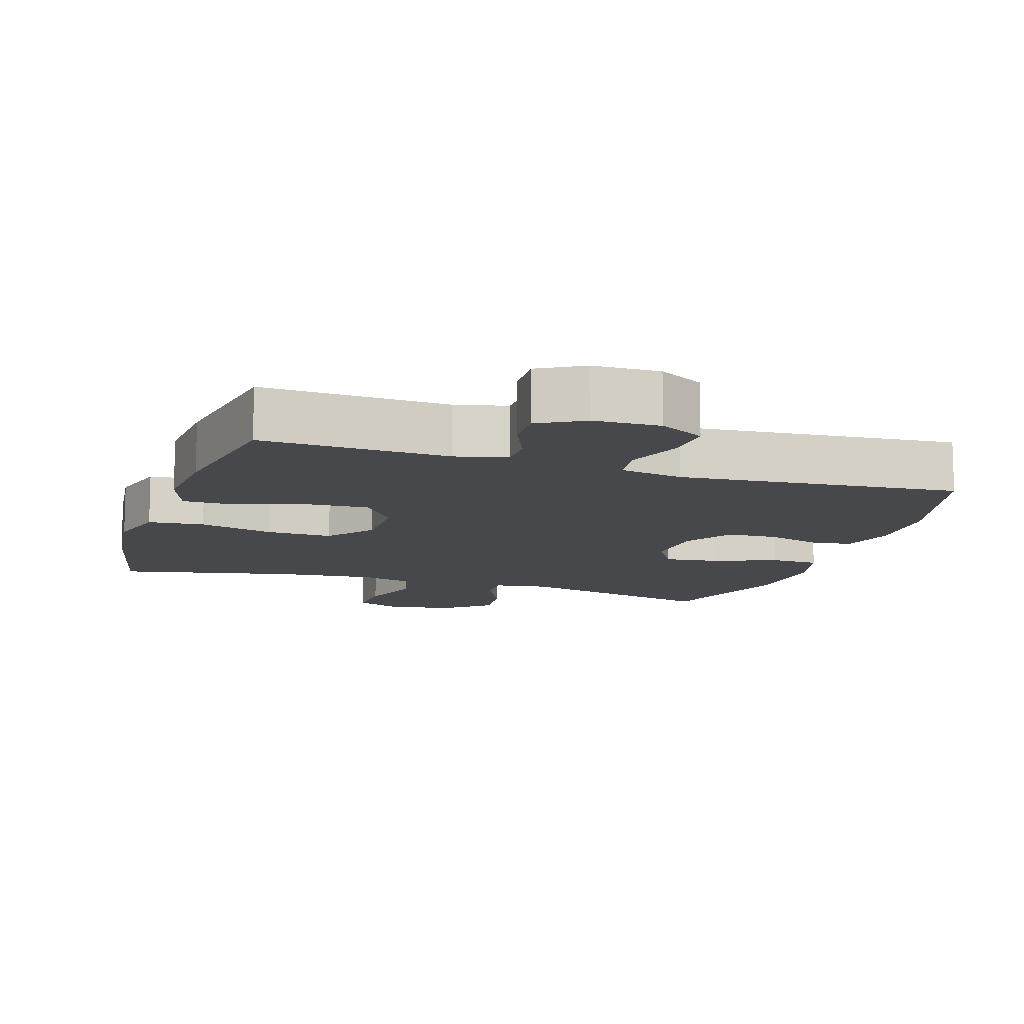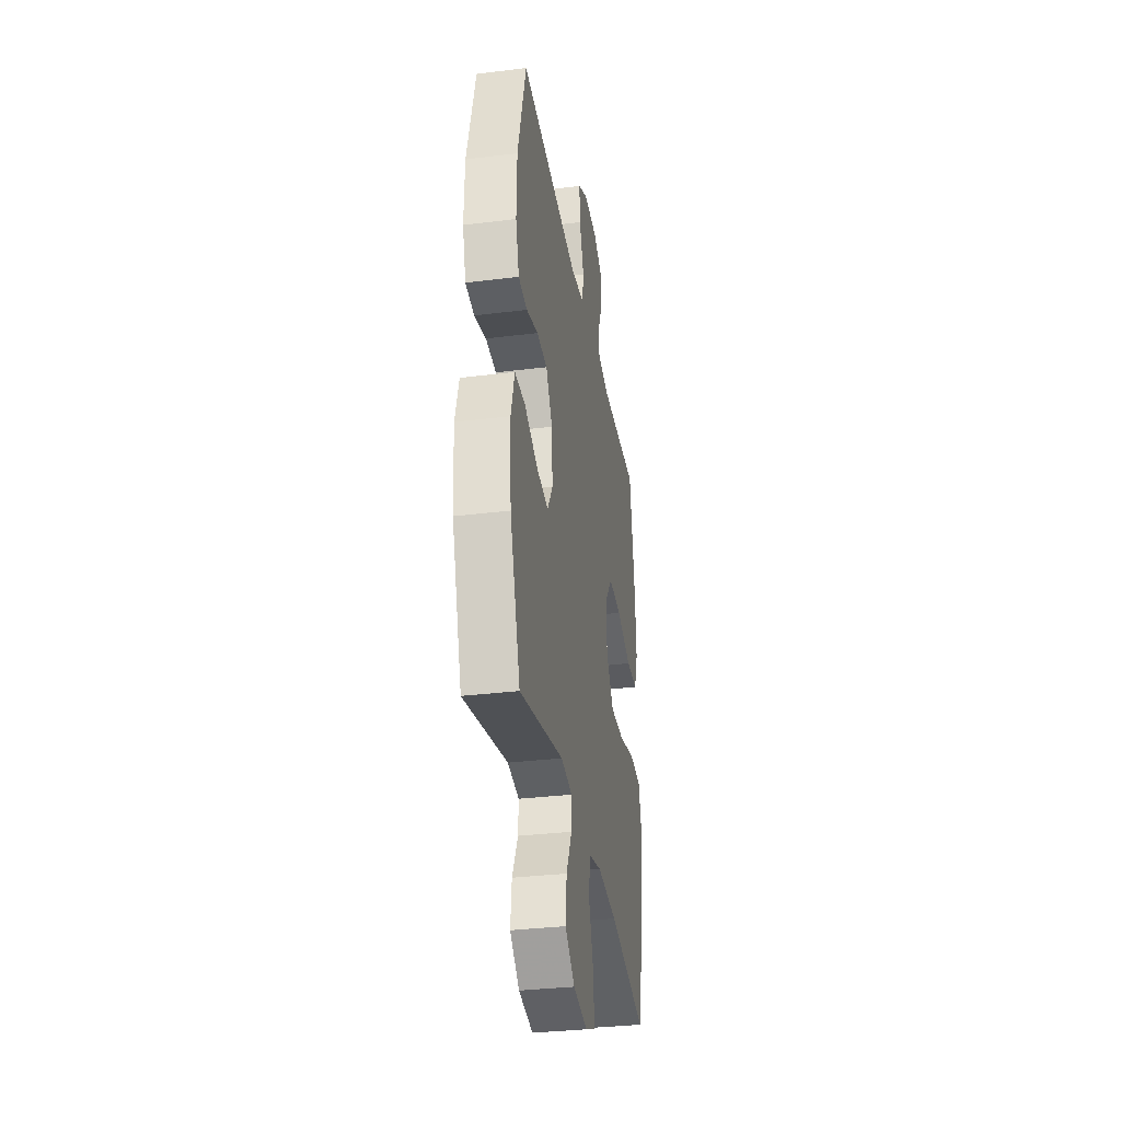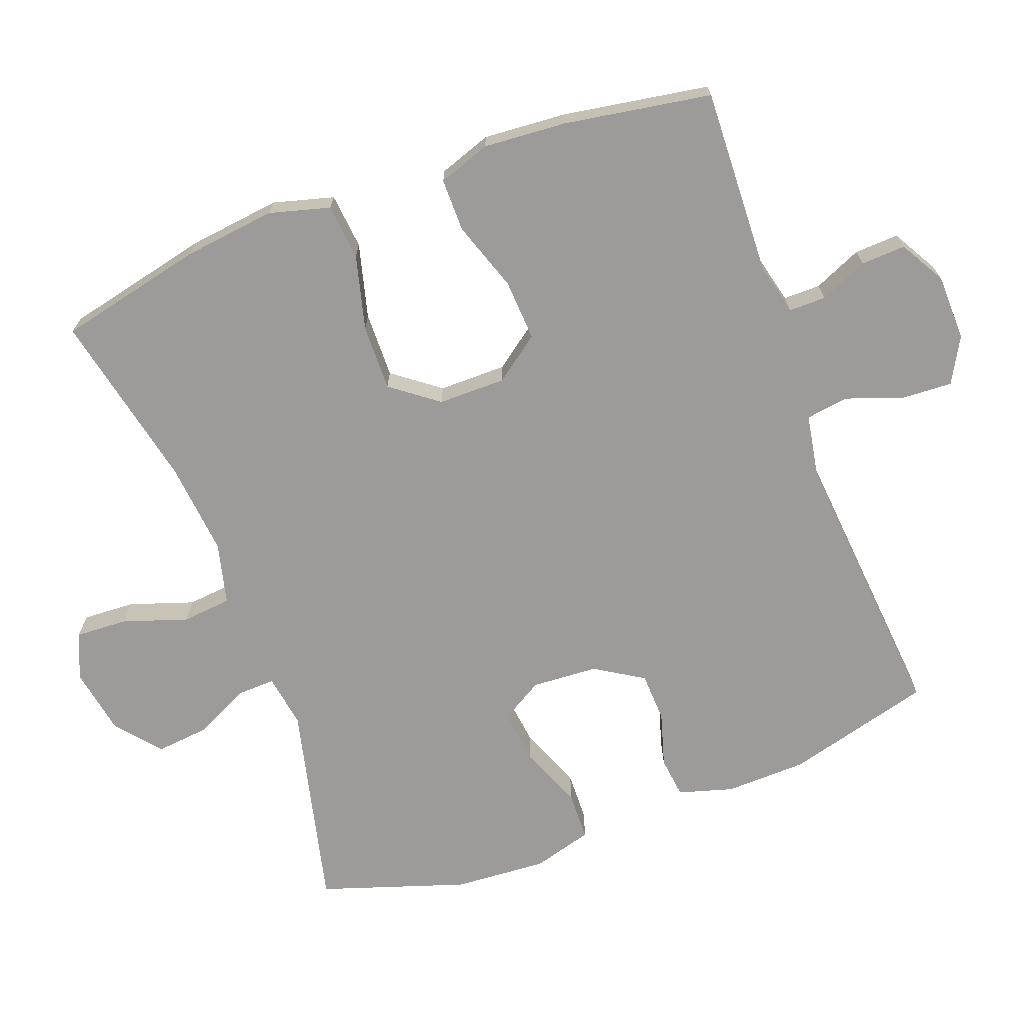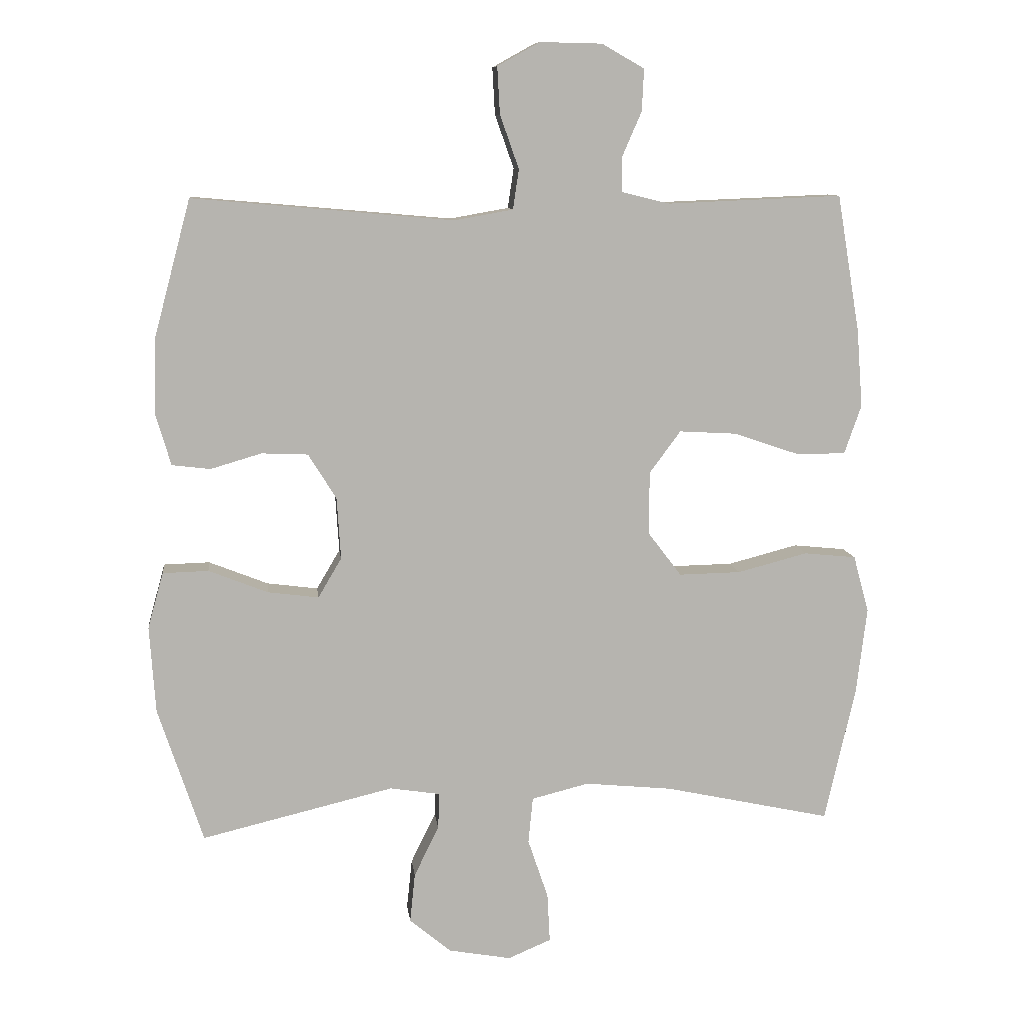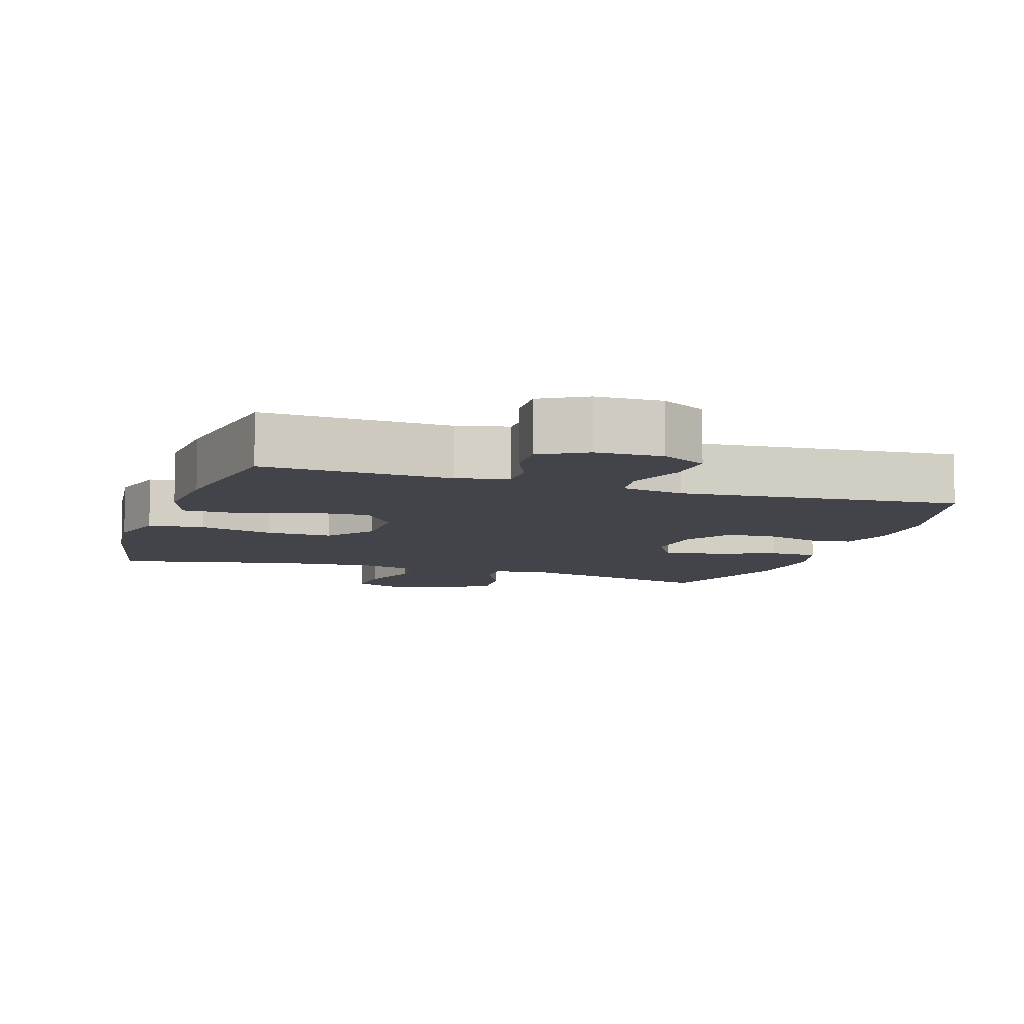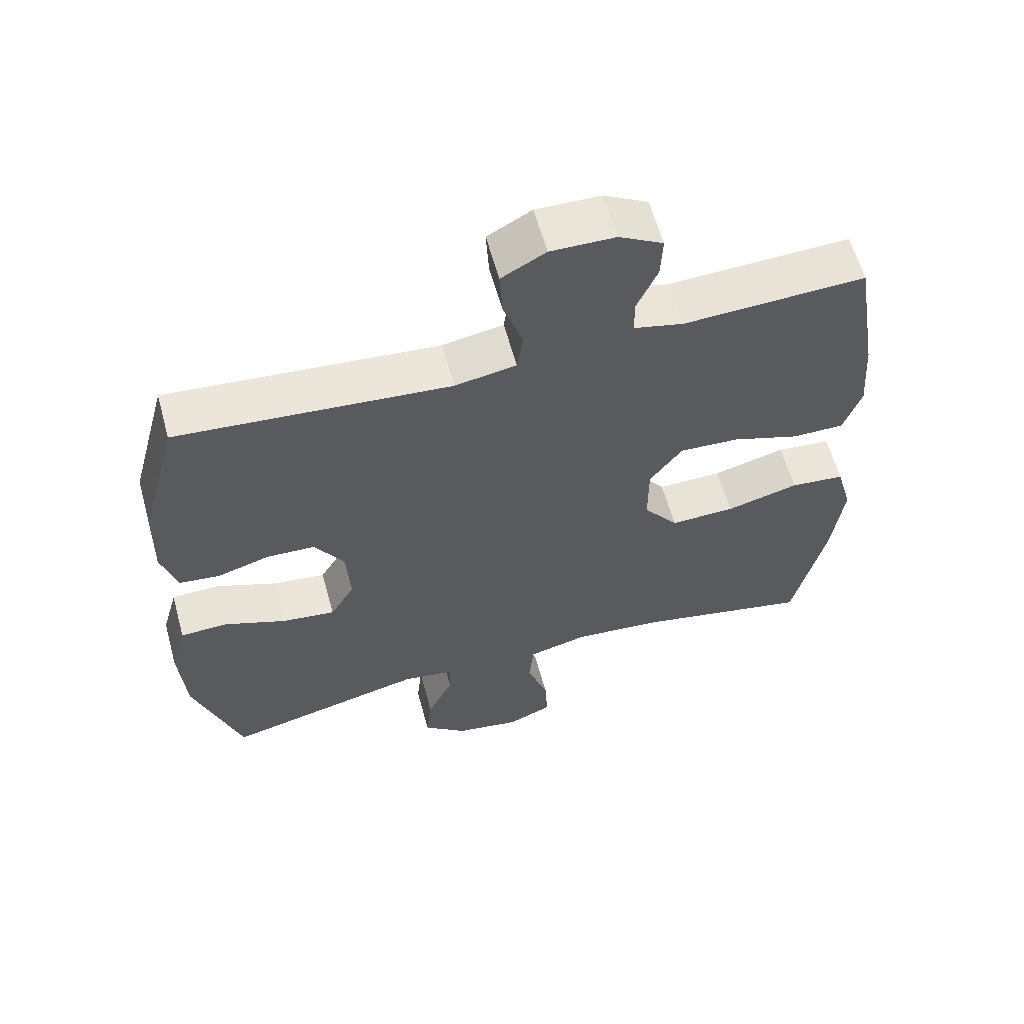
<metadata>
{"format":"obj","ext":"obj","renderer":"f3d","projection":"perspective","resolution":1024,"background":"white","views":[{"elev":-11.6,"azim":-18.0,"up":"+Y"},{"elev":-33.4,"azim":99.6,"up":"+Z"},{"elev":-69.9,"azim":-69.5,"up":"+Y"},{"elev":9.7,"azim":173.4,"up":"+Z"},{"elev":-8.5,"azim":-18.2,"up":"+Y"},{"elev":60.5,"azim":164.7,"up":"+Z"}]}
</metadata>
<code>
v -0.5 0.07 0.5
v -0.232 0.07 0.489
v -0.158 0.07 0.507
v -0.158 0.07 0.56
v -0.188 0.07 0.629
v -0.191 0.07 0.693
v -0.126 0.07 0.73
v -0.031 0.07 0.732
v 0.034 0.07 0.696
v 0.03 0.07 0.624
v 0.001 0.07 0.542
v 0.01 0.07 0.481
v 0.1 0.07 0.465
v 0.5 0.07 0.5
v 0.556 0.07 0.29
v 0.559 0.07 0.173
v 0.536 0.07 0.095
v 0.477 0.07 0.088
v 0.399 0.07 0.111
v 0.328 0.07 0.108
v 0.285 0.07 0.039
v 0.279 0.07 -0.056
v 0.315 0.07 -0.117
v 0.393 0.07 -0.107
v 0.484 0.07 -0.071
v 0.554 0.07 -0.073
v 0.578 0.07 -0.159
v 0.569 0.07 -0.292
v 0.5 0.07 -0.5
v 0.205 0.07 -0.429
v 0.128 0.07 -0.441
v 0.13 0.07 -0.496
v 0.168 0.07 -0.574
v 0.176 0.07 -0.65
v 0.112 0.07 -0.703
v 0.016 0.07 -0.72
v -0.05 0.07 -0.692
v -0.046 0.07 -0.617
v -0.015 0.07 -0.525
v -0.022 0.07 -0.454
v -0.11 0.07 -0.432
v -0.244 0.07 -0.445
v -0.5 0.07 -0.5
v -0.547 0.07 -0.291
v -0.563 0.07 -0.159
v -0.539 0.07 -0.072
v -0.459 0.07 -0.064
v -0.352 0.07 -0.092
v -0.257 0.07 -0.094
v -0.206 0.07 -0.027
v -0.206 0.07 0.07
v -0.254 0.07 0.135
v -0.342 0.07 0.13
v -0.442 0.07 0.096
v -0.518 0.07 0.096
v -0.544 0.07 0.171
v -0.535 0.07 0.29
v -0.5 0 0.5
v -0.232 0 0.489
v -0.158 0 0.507
v -0.158 0 0.56
v -0.188 0 0.629
v -0.191 0 0.693
v -0.126 0 0.73
v -0.031 0 0.732
v 0.034 0 0.696
v 0.03 0 0.624
v 0.001 0 0.542
v 0.01 0 0.481
v 0.1 0 0.465
v 0.5 0 0.5
v 0.556 0 0.29
v 0.559 0 0.173
v 0.536 0 0.095
v 0.477 0 0.088
v 0.399 0 0.111
v 0.328 0 0.108
v 0.285 0 0.039
v 0.279 0 -0.056
v 0.315 0 -0.117
v 0.393 0 -0.107
v 0.484 0 -0.071
v 0.554 0 -0.073
v 0.578 0 -0.159
v 0.569 0 -0.292
v 0.5 0 -0.5
v 0.205 0 -0.429
v 0.128 0 -0.441
v 0.13 0 -0.496
v 0.168 0 -0.574
v 0.176 0 -0.65
v 0.112 0 -0.703
v 0.016 0 -0.72
v -0.05 0 -0.692
v -0.046 0 -0.617
v -0.015 0 -0.525
v -0.022 0 -0.454
v -0.11 0 -0.432
v -0.244 0 -0.445
v -0.5 0 -0.5
v -0.547 0 -0.291
v -0.563 0 -0.159
v -0.539 0 -0.072
v -0.459 0 -0.064
v -0.352 0 -0.092
v -0.257 0 -0.094
v -0.206 0 -0.027
v -0.206 0 0.07
v -0.254 0 0.135
v -0.342 0 0.13
v -0.442 0 0.096
v -0.518 0 0.096
v -0.544 0 0.171
v -0.535 0 0.29
f 56 57 1 2
f 53 54 55 56
f 52 53 56 2
f 51 52 2 3
f 50 51 3
f 45 46 47 48
f 45 48 49
f 42 43 44 45
f 41 42 45 49
f 40 41 49 50
f 36 37 38 39
f 36 39 40
f 35 36 40
f 32 33 34 35
f 31 32 35 40
f 30 31 40 50
f 24 25 26 27
f 23 24 27 28
f 16 17 18 19
f 16 19 20
f 13 14 15 16
f 12 13 16 20
f 8 9 10 11
f 8 11 12
f 7 8 12
f 4 5 6 7
f 3 4 7 12
f 23 28 29 30
f 22 23 30 50
f 21 22 50 3
f 3 12 20 21
f 59 58 114 113
f 113 112 111 110
f 59 113 110 109
f 60 59 109 108
f 60 108 107
f 105 104 103 102
f 106 105 102
f 102 101 100 99
f 106 102 99 98
f 107 106 98 97
f 96 95 94 93
f 97 96 93
f 97 93 92
f 92 91 90 89
f 97 92 89 88
f 107 97 88 87
f 84 83 82 81
f 85 84 81 80
f 76 75 74 73
f 77 76 73
f 73 72 71 70
f 77 73 70 69
f 68 67 66 65
f 69 68 65
f 69 65 64
f 64 63 62 61
f 69 64 61 60
f 87 86 85 80
f 107 87 80 79
f 60 107 79 78
f 78 77 69 60
f 1 58 59 2
f 2 59 60 3
f 3 60 61 4
f 4 61 62 5
f 5 62 63 6
f 6 63 64 7
f 7 64 65 8
f 8 65 66 9
f 9 66 67 10
f 10 67 68 11
f 11 68 69 12
f 12 69 70 13
f 13 70 71 14
f 14 71 72 15
f 15 72 73 16
f 16 73 74 17
f 17 74 75 18
f 18 75 76 19
f 19 76 77 20
f 20 77 78 21
f 21 78 79 22
f 22 79 80 23
f 23 80 81 24
f 24 81 82 25
f 25 82 83 26
f 26 83 84 27
f 27 84 85 28
f 28 85 86 29
f 29 86 87 30
f 30 87 88 31
f 31 88 89 32
f 32 89 90 33
f 33 90 91 34
f 34 91 92 35
f 35 92 93 36
f 36 93 94 37
f 37 94 95 38
f 38 95 96 39
f 39 96 97 40
f 40 97 98 41
f 41 98 99 42
f 42 99 100 43
f 43 100 101 44
f 44 101 102 45
f 45 102 103 46
f 46 103 104 47
f 47 104 105 48
f 48 105 106 49
f 49 106 107 50
f 50 107 108 51
f 51 108 109 52
f 52 109 110 53
f 53 110 111 54
f 54 111 112 55
f 55 112 113 56
f 56 113 114 57
f 57 114 58 1

</code>
